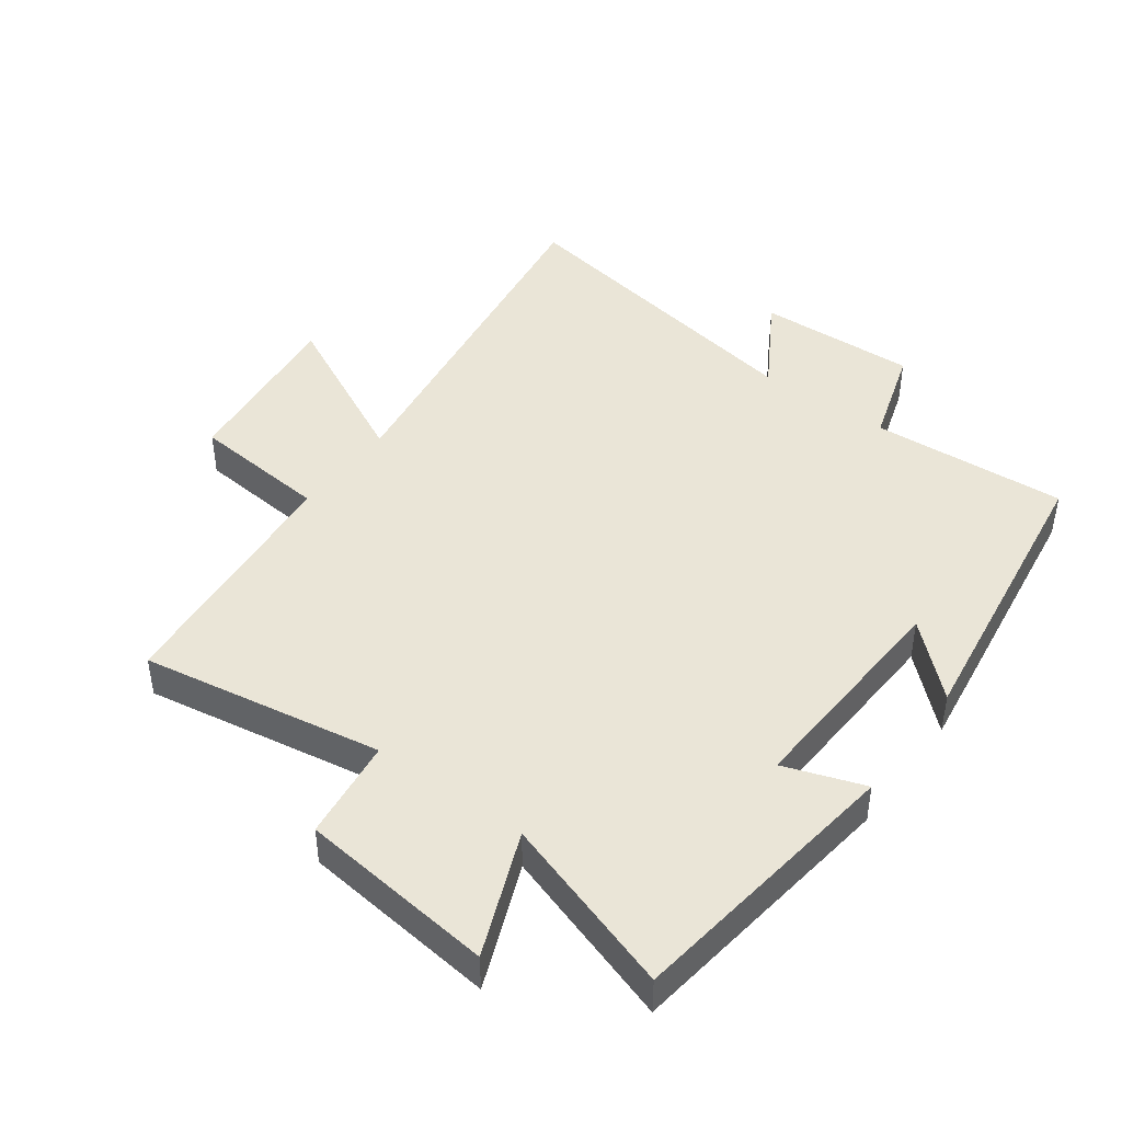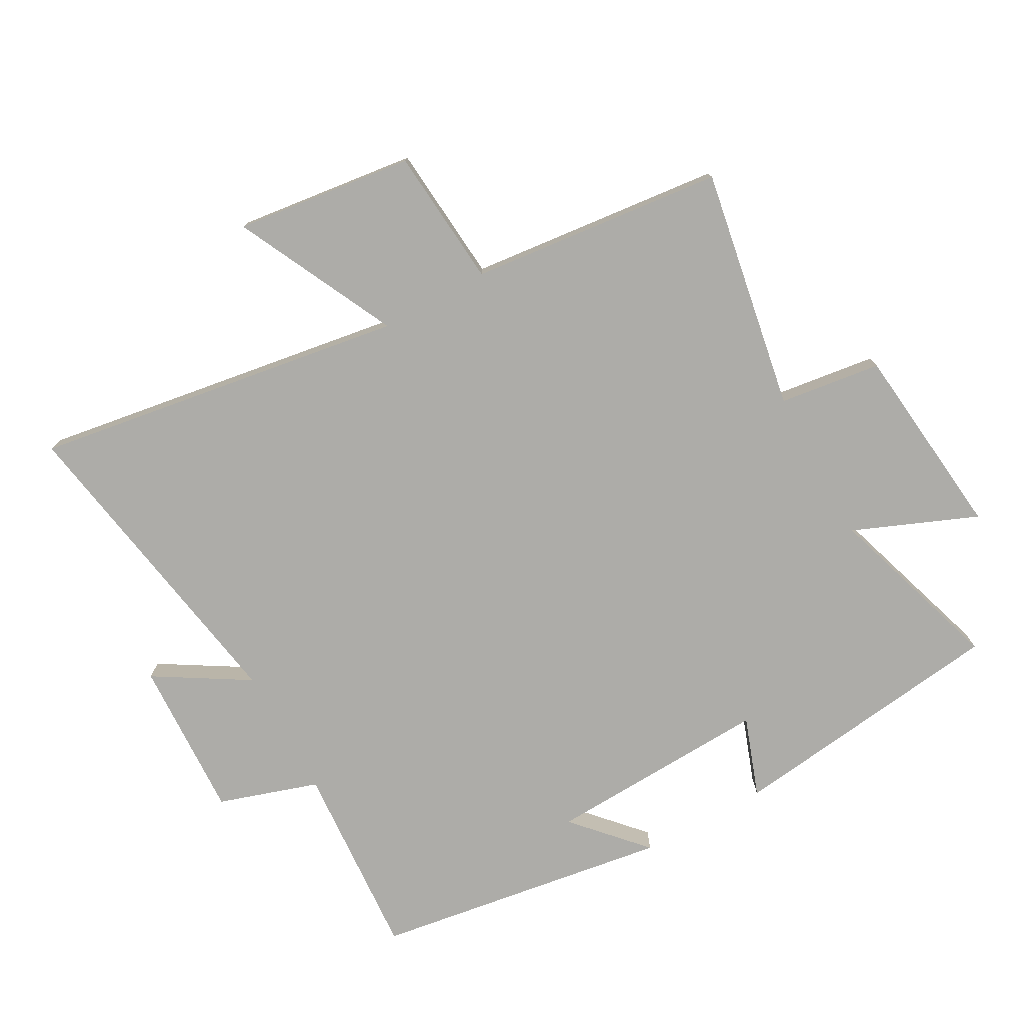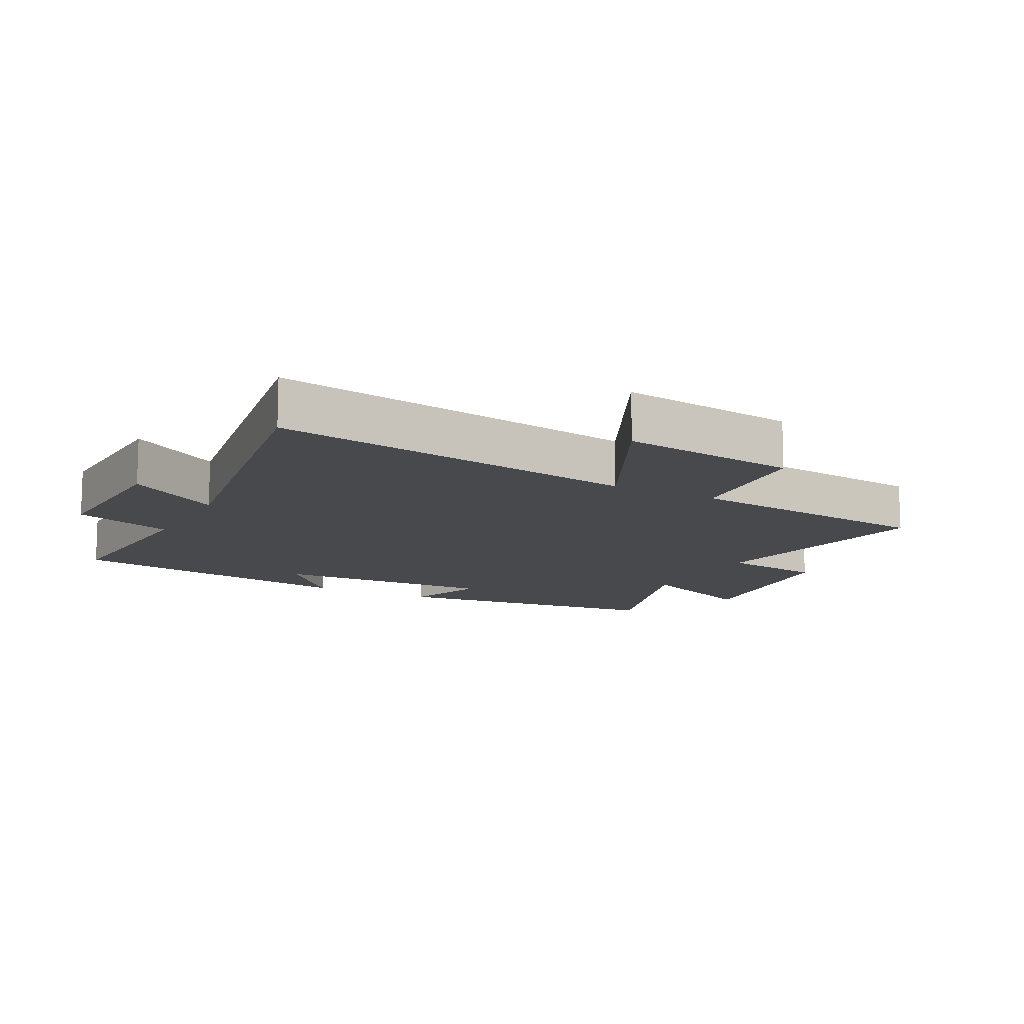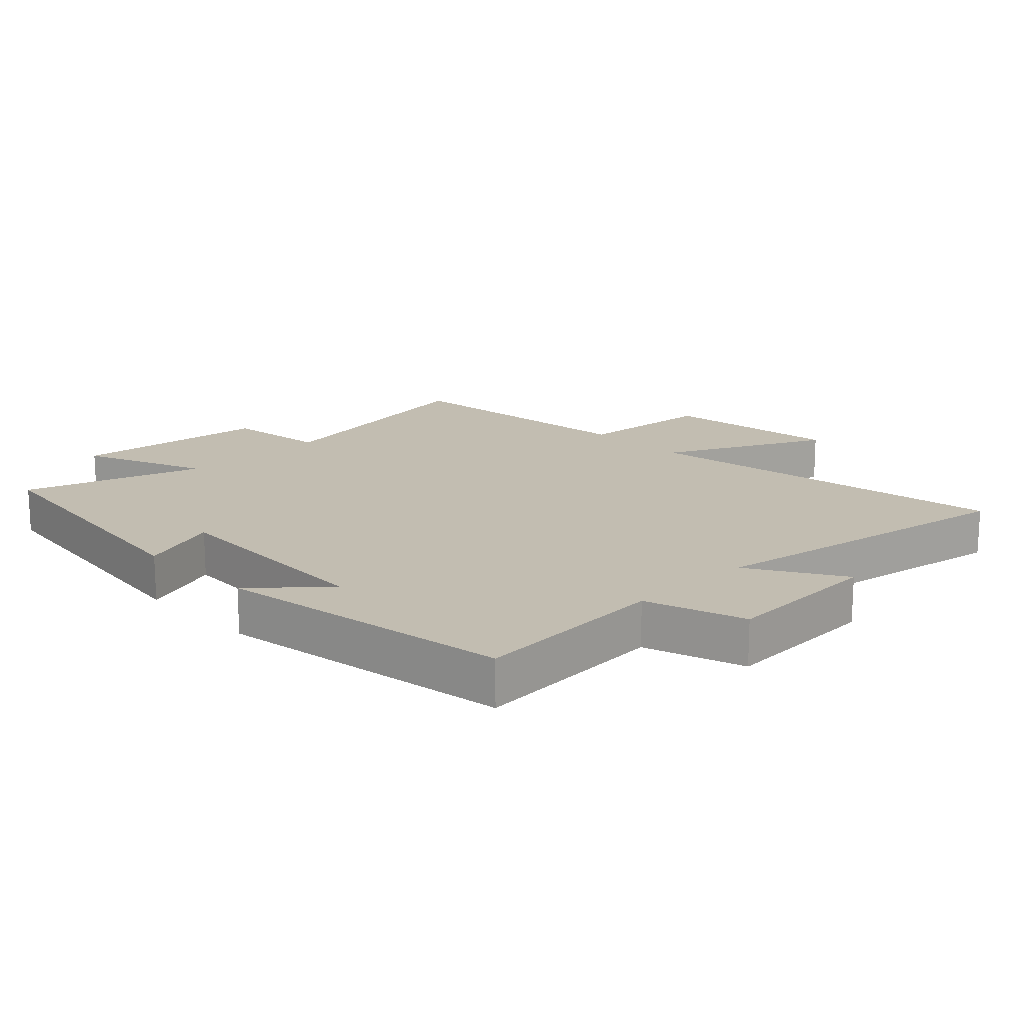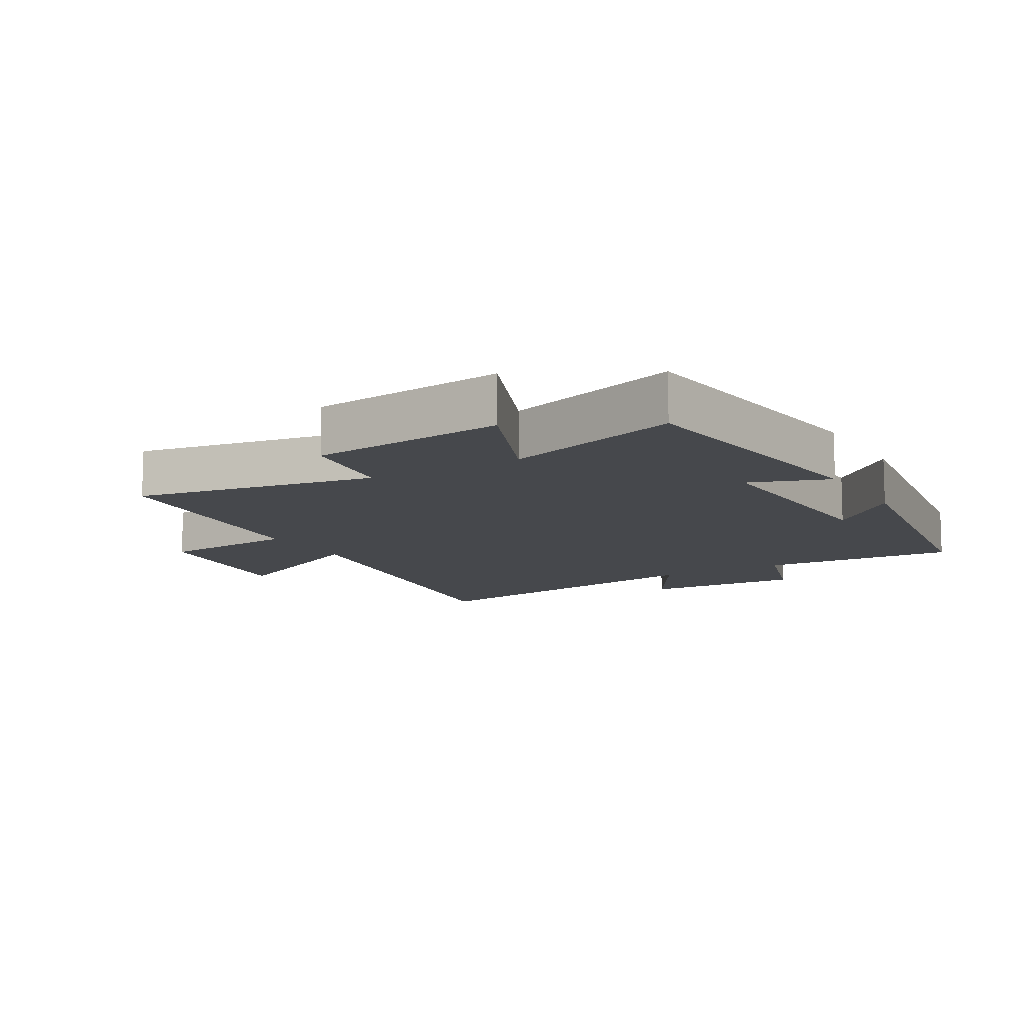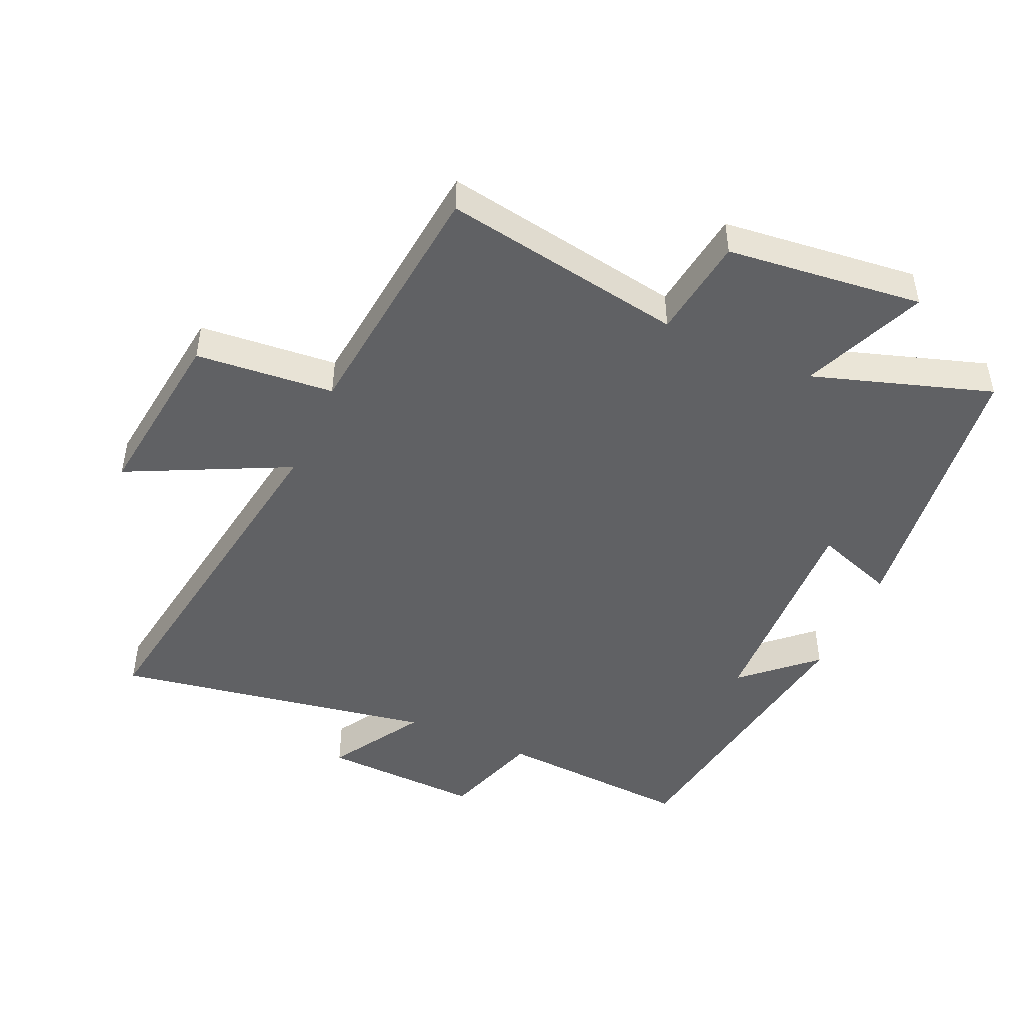
<metadata>
{"format":"obj","ext":"obj","renderer":"f3d","projection":"perspective","resolution":1024,"background":"white","views":[{"elev":44.1,"azim":-143.5,"up":"+Y"},{"elev":-76.6,"azim":118.8,"up":"+Y"},{"elev":-12.3,"azim":61.9,"up":"+Y"},{"elev":17.0,"azim":-44.3,"up":"+Y"},{"elev":-11.1,"azim":-149.8,"up":"+Y"},{"elev":-47.0,"azim":155.9,"up":"+Y"}]}
</metadata>
<code>
v -0.444 0.07 -0.59
v -0.5 0.07 -0.151
v -0.375 0.07 -0.195
v -0.391 0.07 0.155
v -0.5 0.07 0.055
v -0.431 0.07 0.52
v -0.124 0.07 0.5
v -0.074 0.07 0.656
v 0.176 0.07 0.646
v 0.088 0.07 0.5
v 0.589 0.07 0.587
v 0.5 0.07 0.005
v 0.75 0.07 0.128
v 0.716 0.07 -0.15
v 0.5 0.07 -0.169
v 0.459 0.07 -0.565
v 0.082 0.07 -0.5
v 0.061 0.07 -0.659
v -0.245 0.07 -0.693
v -0.166 0.07 -0.5
v -0.444 0 -0.59
v -0.5 0 -0.151
v -0.375 0 -0.195
v -0.391 0 0.155
v -0.5 0 0.055
v -0.431 0 0.52
v -0.124 0 0.5
v -0.074 0 0.656
v 0.176 0 0.646
v 0.088 0 0.5
v 0.589 0 0.587
v 0.5 0 0.005
v 0.75 0 0.128
v 0.716 0 -0.15
v 0.5 0 -0.169
v 0.459 0 -0.565
v 0.082 0 -0.5
v 0.061 0 -0.659
v -0.245 0 -0.693
v -0.166 0 -0.5
f 17 18 19 20
f 15 16 17
f 15 17 20
f 12 13 14 15
f 12 15 20 1
f 10 11 12 1
f 7 8 9 10
f 4 5 6 7
f 3 4 7 10
f 1 2 3
f 1 3 10
f 40 39 38 37
f 37 36 35
f 40 37 35
f 35 34 33 32
f 21 40 35 32
f 21 32 31 30
f 30 29 28 27
f 27 26 25 24
f 30 27 24 23
f 23 22 21
f 30 23 21
f 1 21 22 2
f 2 22 23 3
f 3 23 24 4
f 4 24 25 5
f 5 25 26 6
f 6 26 27 7
f 7 27 28 8
f 8 28 29 9
f 9 29 30 10
f 10 30 31 11
f 11 31 32 12
f 12 32 33 13
f 13 33 34 14
f 14 34 35 15
f 15 35 36 16
f 16 36 37 17
f 17 37 38 18
f 18 38 39 19
f 19 39 40 20
f 20 40 21 1

</code>
